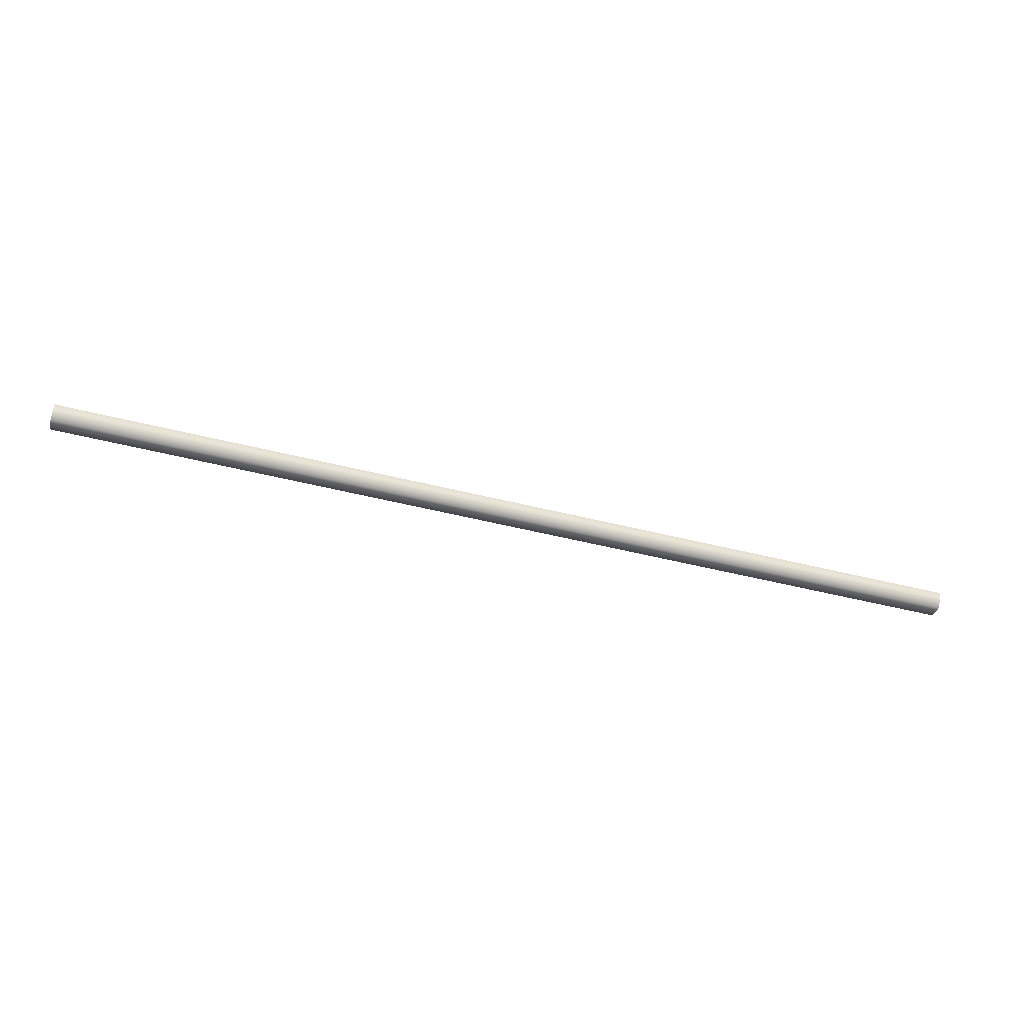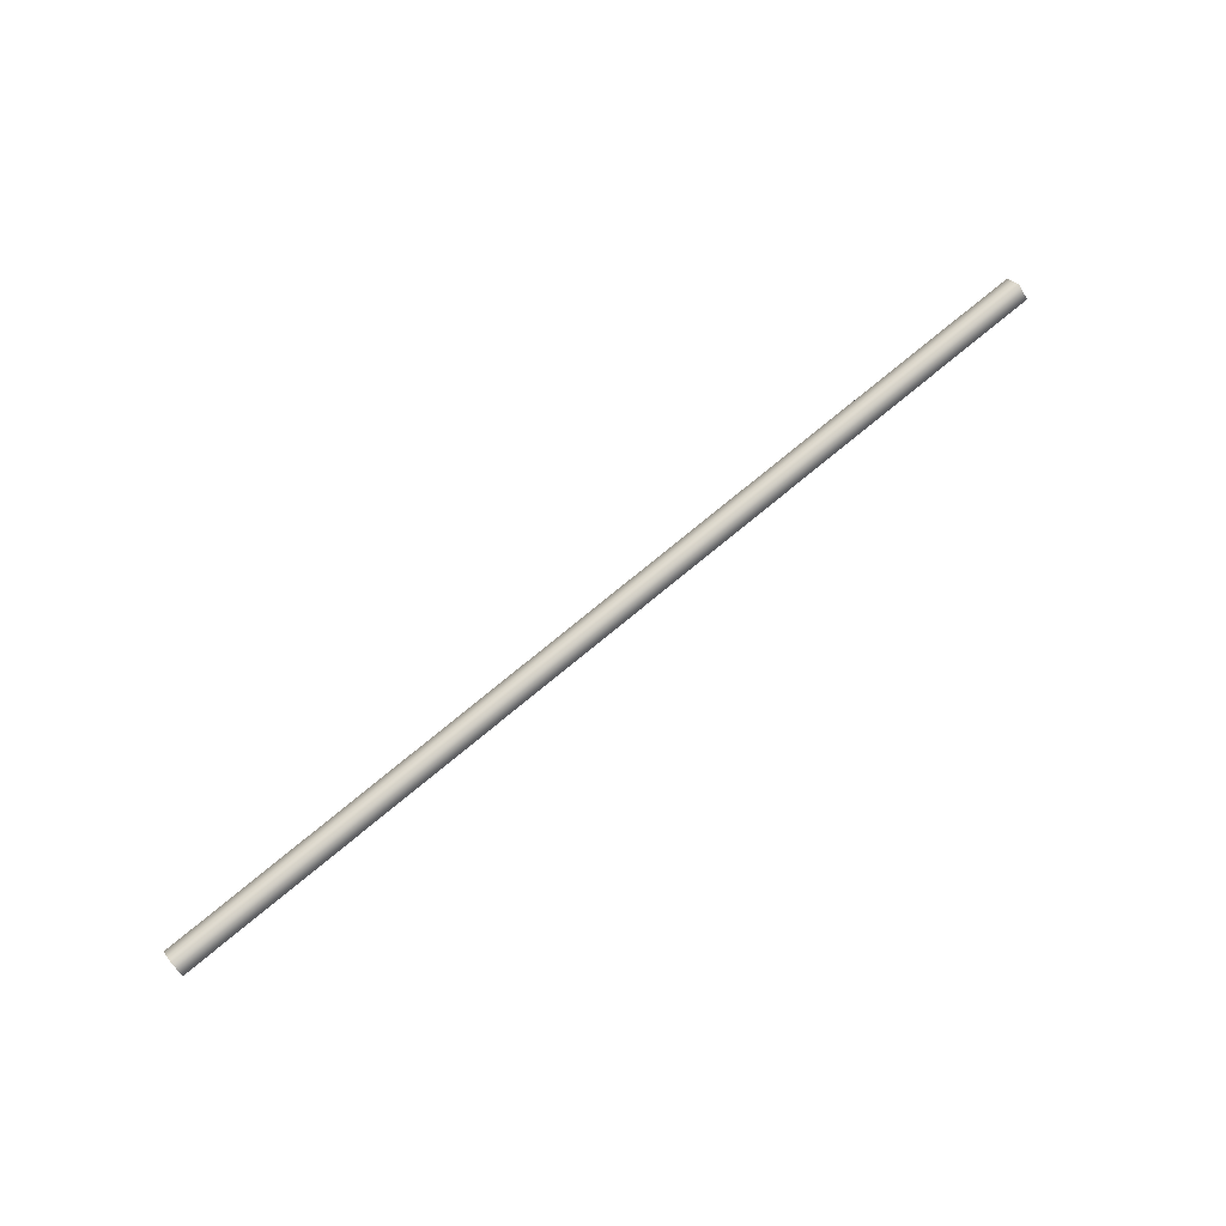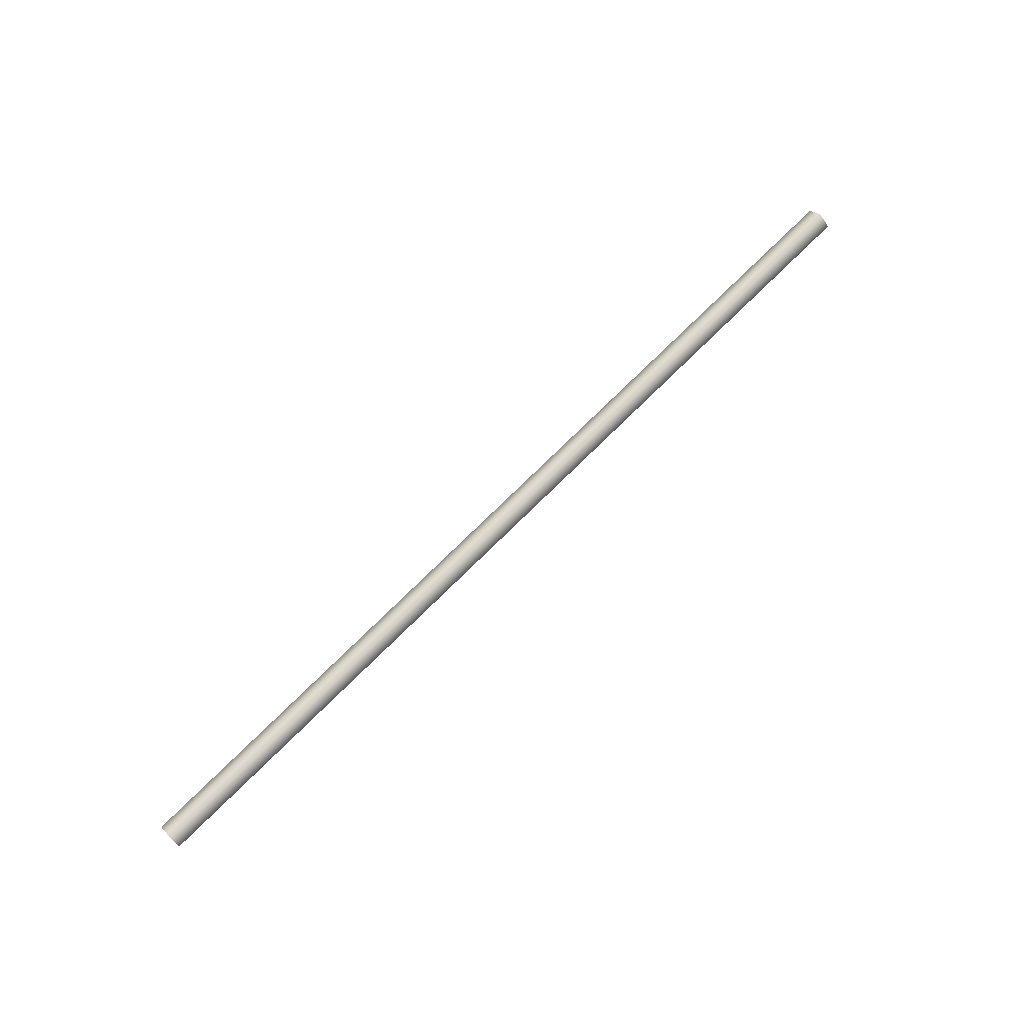
<metadata>
{"format":"obj","ext":"obj","renderer":"f3d","projection":"perspective","resolution":1024,"background":"white","views":[{"elev":-52.9,"azim":-14.9,"up":"+Y"},{"elev":75.2,"azim":-39.6,"up":"+Z"},{"elev":73.0,"azim":135.1,"up":"+Z"}]}
</metadata>
<code>
o BP2a_2_4/BP2a_2/mesh20/mesh20-geometry#mesh20-geometry
v 0.3942 0.5935 0.6273
v -0.3863 0.6044 0.6194
v -0.3863 0.5935 0.6273
v 0.3942 0.6044 0.6194
v 0.3942 0.5826 0.6194
v 0.3942 0.6002 0.6065
v -0.3863 0.5826 0.6194
v -0.3863 0.6002 0.6065
v 0.3942 0.5867 0.6065
v -0.3863 0.5867 0.6065
f 1 2 3
f 2 1 4
f 3 2 1
f 4 1 2
f 3 5 1
f 1 5 3
f 6 2 4
f 4 2 6
f 5 3 7
f 7 3 5
f 2 6 8
f 8 6 2
f 7 9 5
f 5 9 7
f 6 10 8
f 8 10 6
f 9 7 10
f 10 7 9
f 10 6 9
f 9 6 10

</code>
